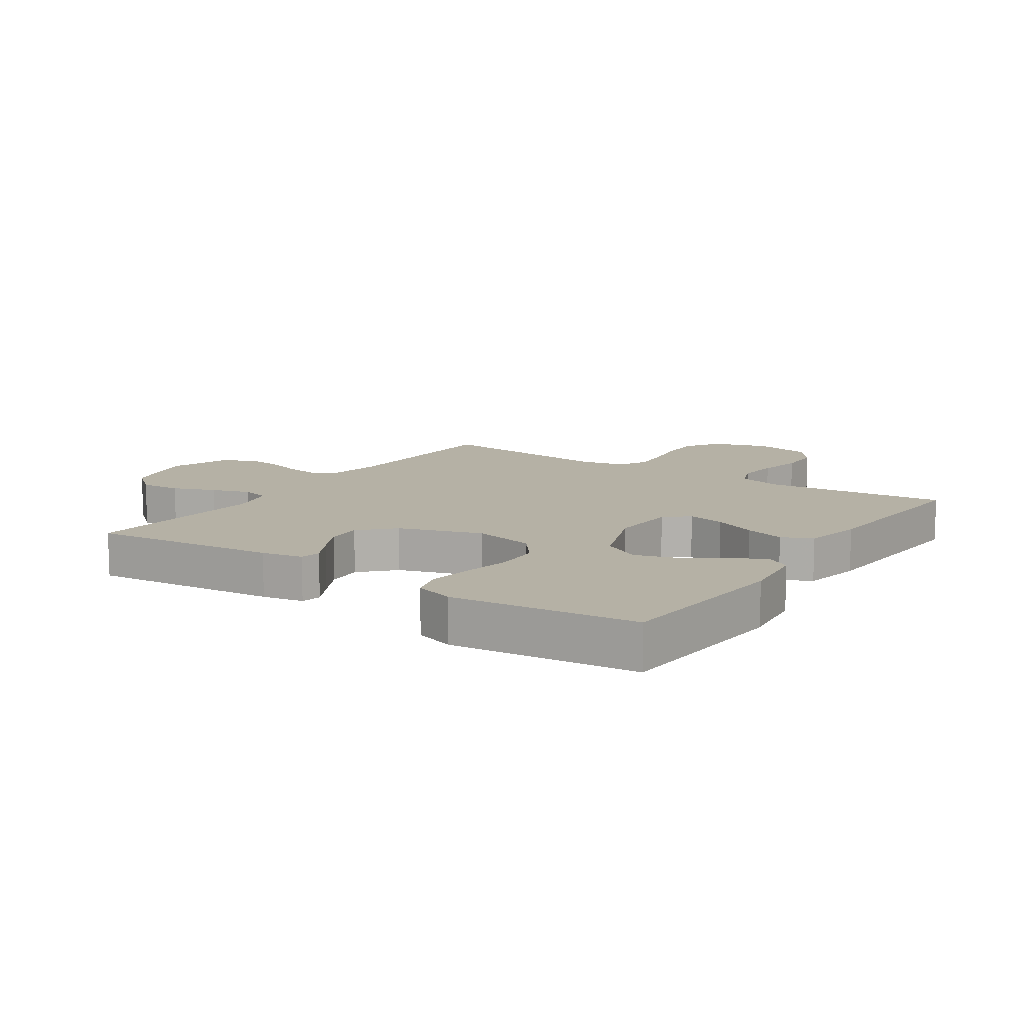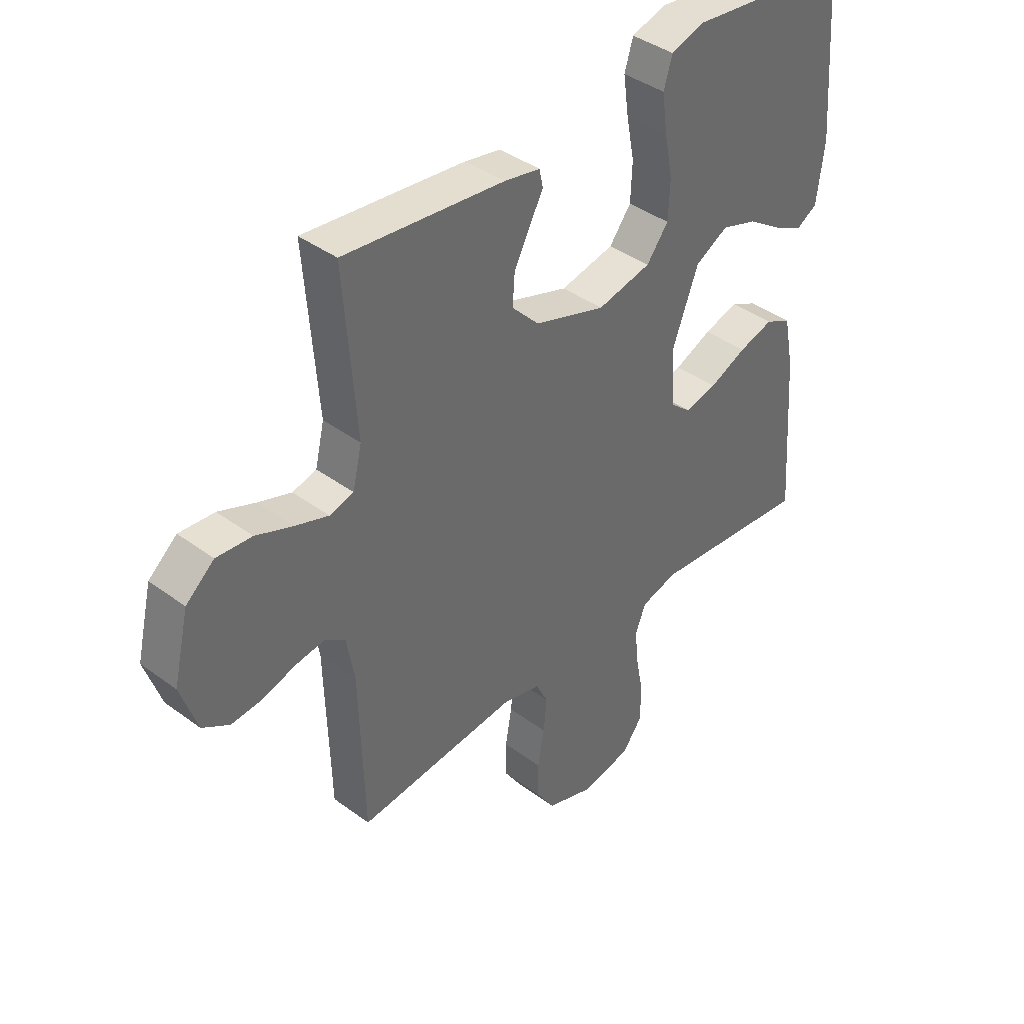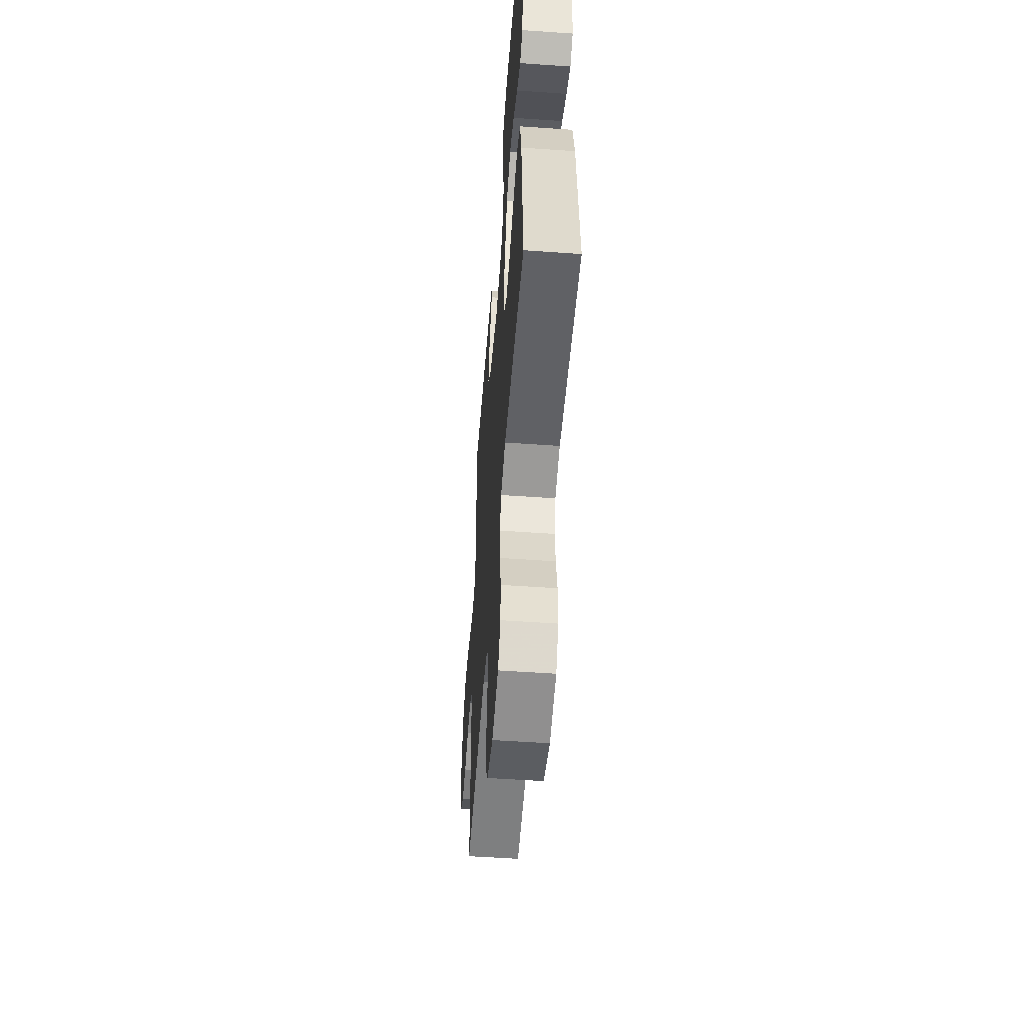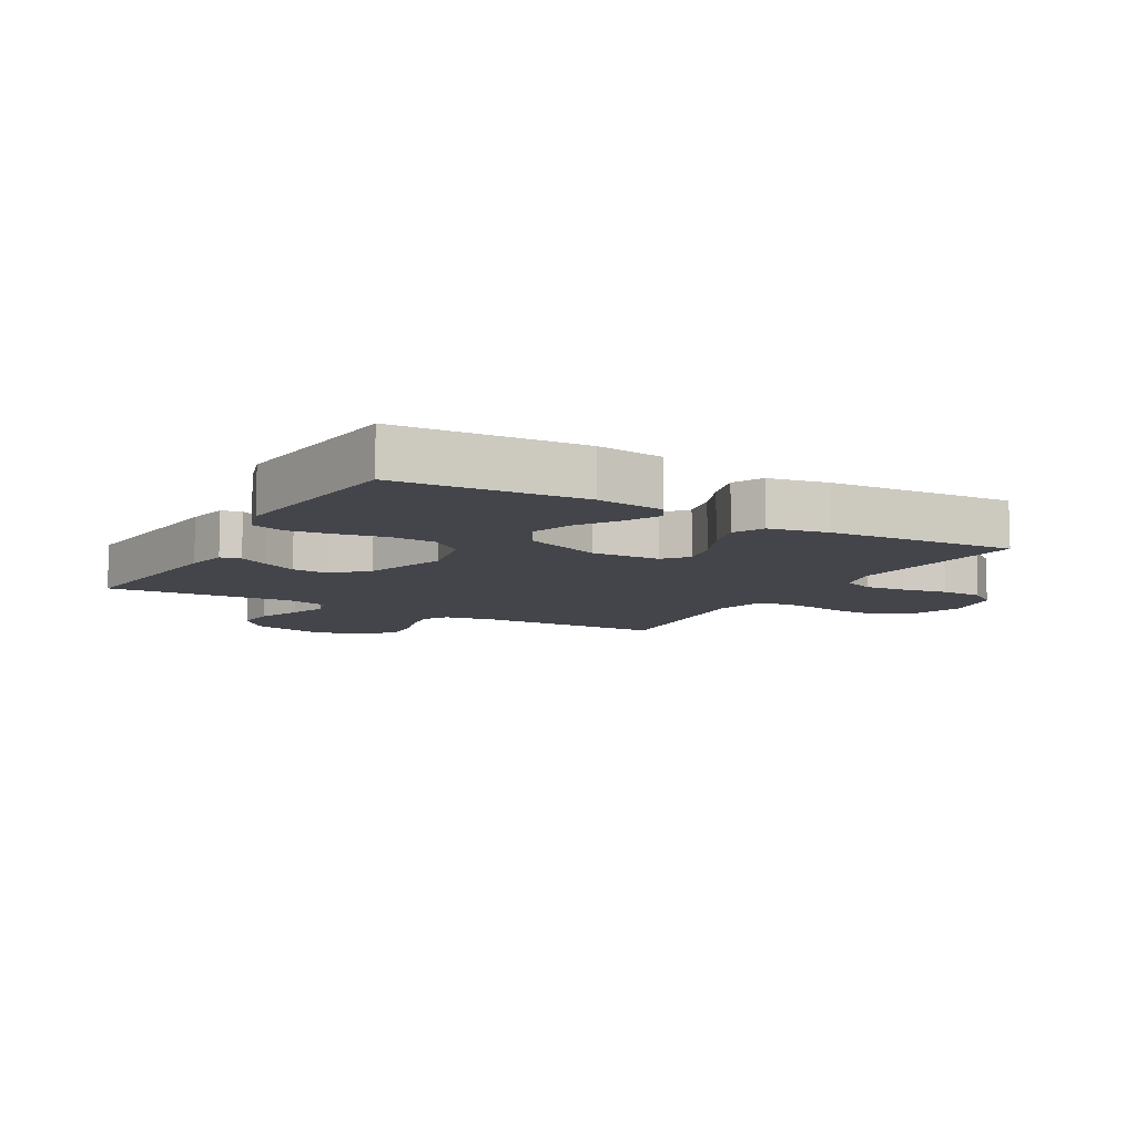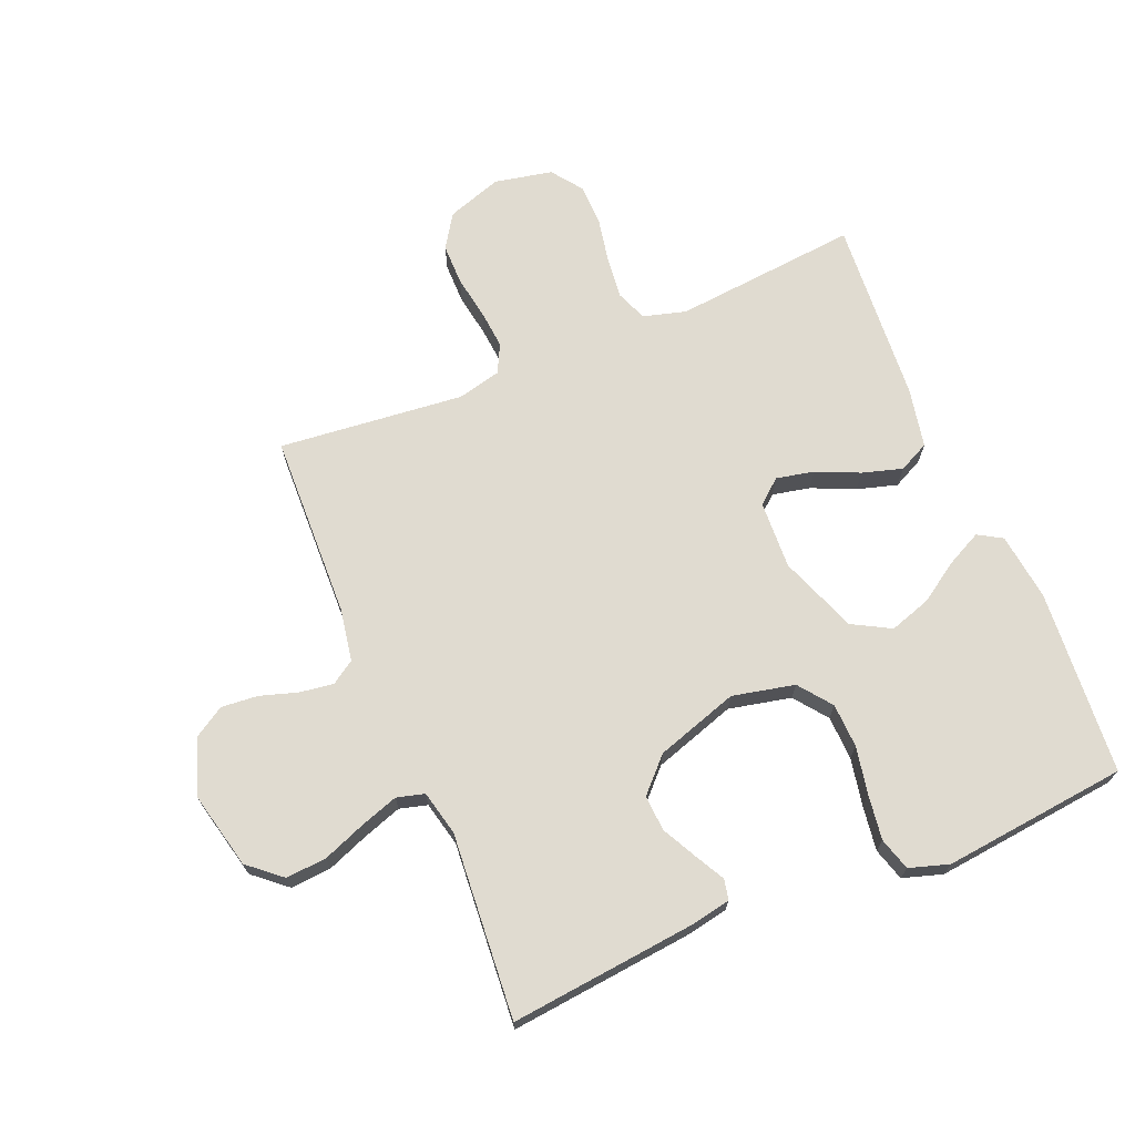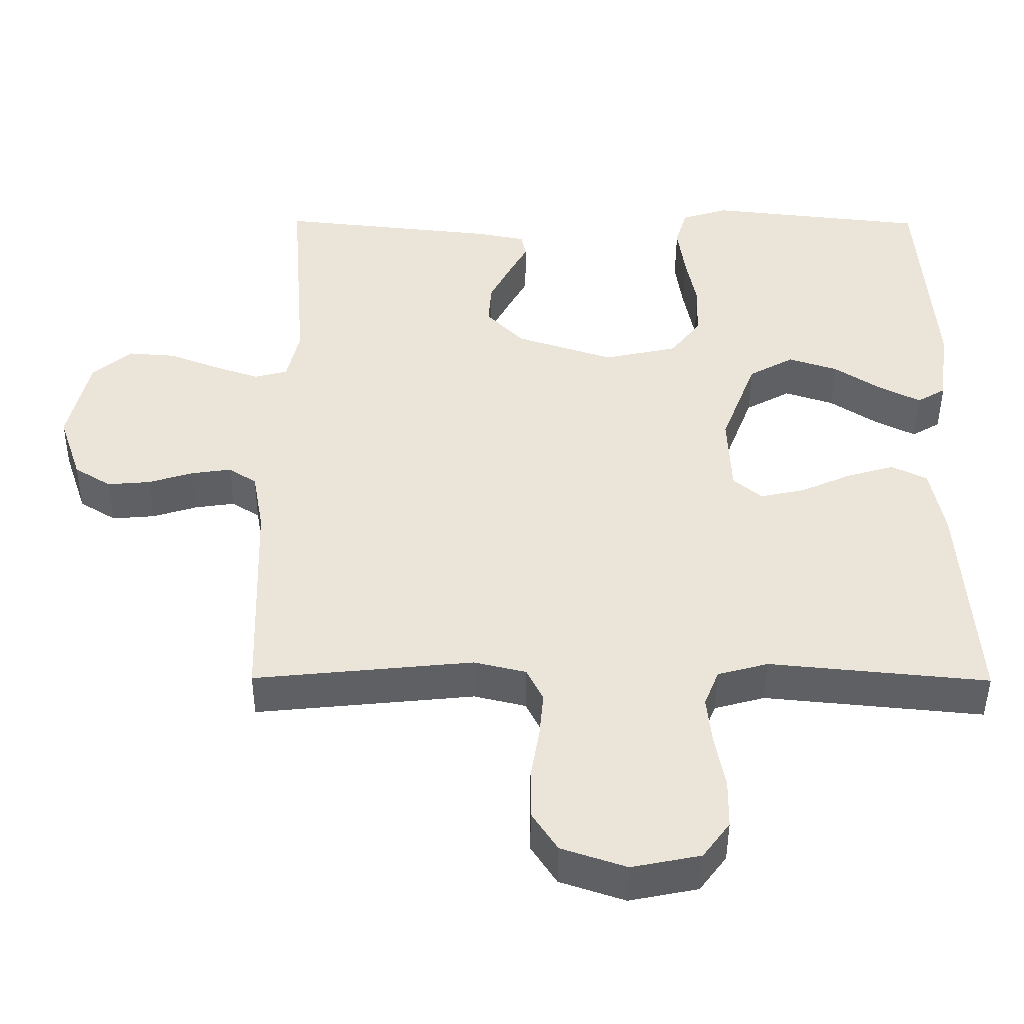
<metadata>
{"format":"obj","ext":"obj","renderer":"f3d","projection":"perspective","resolution":1024,"background":"white","views":[{"elev":11.8,"azim":34.1,"up":"+Y"},{"elev":40.1,"azim":-47.6,"up":"+Z"},{"elev":-53.9,"azim":85.7,"up":"+Z"},{"elev":-9.3,"azim":60.2,"up":"+Y"},{"elev":69.9,"azim":-22.5,"up":"+Y"},{"elev":-45.5,"azim":-0.3,"up":"+Z"}]}
</metadata>
<code>
v 0.5 0.07 -0.5
v 0.2 0.07 -0.471
v 0.131 0.07 -0.49
v 0.111 0.07 -0.54
v 0.118 0.07 -0.607
v 0.132 0.07 -0.68
v 0.131 0.07 -0.748
v 0.094 0.07 -0.798
v 0 0.07 -0.817
v -0.089 0.07 -0.787
v -0.124 0.07 -0.733
v -0.124 0.07 -0.666
v -0.112 0.07 -0.596
v -0.106 0.07 -0.533
v -0.129 0.07 -0.487
v -0.2 0.07 -0.47
v -0.5 0.07 -0.5
v -0.509 0.07 -0.2
v -0.524 0.07 -0.116
v -0.562 0.07 -0.091
v -0.617 0.07 -0.099
v -0.678 0.07 -0.118
v -0.737 0.07 -0.123
v -0.787 0.07 -0.092
v -0.818 0.07 0
v -0.789 0.07 0.123
v -0.736 0.07 0.168
v -0.67 0.07 0.163
v -0.601 0.07 0.136
v -0.539 0.07 0.115
v -0.494 0.07 0.127
v -0.477 0.07 0.2
v -0.5 0.07 0.5
v -0.2 0.07 0.468
v -0.133 0.07 0.455
v -0.126 0.07 0.422
v -0.152 0.07 0.374
v -0.181 0.07 0.318
v -0.185 0.07 0.26
v -0.134 0.07 0.207
v 0 0.07 0.163
v 0.101 0.07 0.185
v 0.142 0.07 0.238
v 0.145 0.07 0.31
v 0.13 0.07 0.388
v 0.12 0.07 0.46
v 0.136 0.07 0.513
v 0.2 0.07 0.533
v 0.5 0.07 0.5
v 0.522 0.07 0.2
v 0.508 0.07 0.09
v 0.469 0.07 0.067
v 0.413 0.07 0.095
v 0.348 0.07 0.138
v 0.281 0.07 0.16
v 0.219 0.07 0.126
v 0.171 0.07 0
v 0.176 0.07 -0.11
v 0.215 0.07 -0.143
v 0.276 0.07 -0.13
v 0.346 0.07 -0.099
v 0.411 0.07 -0.08
v 0.46 0.07 -0.104
v 0.479 0.07 -0.2
v 0.5 0 -0.5
v 0.2 0 -0.471
v 0.131 0 -0.49
v 0.111 0 -0.54
v 0.118 0 -0.607
v 0.132 0 -0.68
v 0.131 0 -0.748
v 0.094 0 -0.798
v 0 0 -0.817
v -0.089 0 -0.787
v -0.124 0 -0.733
v -0.124 0 -0.666
v -0.112 0 -0.596
v -0.106 0 -0.533
v -0.129 0 -0.487
v -0.2 0 -0.47
v -0.5 0 -0.5
v -0.509 0 -0.2
v -0.524 0 -0.116
v -0.562 0 -0.091
v -0.617 0 -0.099
v -0.678 0 -0.118
v -0.737 0 -0.123
v -0.787 0 -0.092
v -0.818 0 0
v -0.789 0 0.123
v -0.736 0 0.168
v -0.67 0 0.163
v -0.601 0 0.136
v -0.539 0 0.115
v -0.494 0 0.127
v -0.477 0 0.2
v -0.5 0 0.5
v -0.2 0 0.468
v -0.133 0 0.455
v -0.126 0 0.422
v -0.152 0 0.374
v -0.181 0 0.318
v -0.185 0 0.26
v -0.134 0 0.207
v 0 0 0.163
v 0.101 0 0.185
v 0.142 0 0.238
v 0.145 0 0.31
v 0.13 0 0.388
v 0.12 0 0.46
v 0.136 0 0.513
v 0.2 0 0.533
v 0.5 0 0.5
v 0.522 0 0.2
v 0.508 0 0.09
v 0.469 0 0.067
v 0.413 0 0.095
v 0.348 0 0.138
v 0.281 0 0.16
v 0.219 0 0.126
v 0.171 0 0
v 0.176 0 -0.11
v 0.215 0 -0.143
v 0.276 0 -0.13
v 0.346 0 -0.099
v 0.411 0 -0.08
v 0.46 0 -0.104
v 0.479 0 -0.2
f 63 64 1 2
f 60 61 62 63
f 59 60 63 2
f 58 59 2 3
f 57 58 3 4
f 51 52 53 54
f 51 54 55
f 50 51 55
f 49 50 55
f 48 49 55 56
f 44 45 46 47
f 44 47 48 56
f 34 35 36 37
f 32 33 34 37
f 31 32 37 38
f 26 27 28 29
f 26 29 30
f 25 26 30
f 24 25 30 31
f 21 22 23 24
f 20 21 24 31
f 16 17 18
f 15 16 18 19
f 10 11 12 13
f 10 13 14
f 9 10 14
f 8 9 14
f 5 6 7 8
f 4 5 8 14
f 57 4 14 15
f 43 44 56 57
f 42 43 57 15
f 20 31 38 39
f 19 20 39 40
f 41 42 15 19
f 19 40 41
f 66 65 128 127
f 127 126 125 124
f 66 127 124 123
f 67 66 123 122
f 68 67 122 121
f 118 117 116 115
f 119 118 115
f 119 115 114
f 119 114 113
f 120 119 113 112
f 111 110 109 108
f 120 112 111 108
f 101 100 99 98
f 101 98 97 96
f 102 101 96 95
f 93 92 91 90
f 94 93 90
f 94 90 89
f 95 94 89 88
f 88 87 86 85
f 95 88 85 84
f 82 81 80
f 83 82 80 79
f 77 76 75 74
f 78 77 74
f 78 74 73
f 78 73 72
f 72 71 70 69
f 78 72 69 68
f 79 78 68 121
f 121 120 108 107
f 79 121 107 106
f 103 102 95 84
f 104 103 84 83
f 83 79 106 105
f 105 104 83
f 1 65 66 2
f 2 66 67 3
f 3 67 68 4
f 4 68 69 5
f 5 69 70 6
f 6 70 71 7
f 7 71 72 8
f 8 72 73 9
f 9 73 74 10
f 10 74 75 11
f 11 75 76 12
f 12 76 77 13
f 13 77 78 14
f 14 78 79 15
f 15 79 80 16
f 16 80 81 17
f 17 81 82 18
f 18 82 83 19
f 19 83 84 20
f 20 84 85 21
f 21 85 86 22
f 22 86 87 23
f 23 87 88 24
f 24 88 89 25
f 25 89 90 26
f 26 90 91 27
f 27 91 92 28
f 28 92 93 29
f 29 93 94 30
f 30 94 95 31
f 31 95 96 32
f 32 96 97 33
f 33 97 98 34
f 34 98 99 35
f 35 99 100 36
f 36 100 101 37
f 37 101 102 38
f 38 102 103 39
f 39 103 104 40
f 40 104 105 41
f 41 105 106 42
f 42 106 107 43
f 43 107 108 44
f 44 108 109 45
f 45 109 110 46
f 46 110 111 47
f 47 111 112 48
f 48 112 113 49
f 49 113 114 50
f 50 114 115 51
f 51 115 116 52
f 52 116 117 53
f 53 117 118 54
f 54 118 119 55
f 55 119 120 56
f 56 120 121 57
f 57 121 122 58
f 58 122 123 59
f 59 123 124 60
f 60 124 125 61
f 61 125 126 62
f 62 126 127 63
f 63 127 128 64
f 64 128 65 1

</code>
